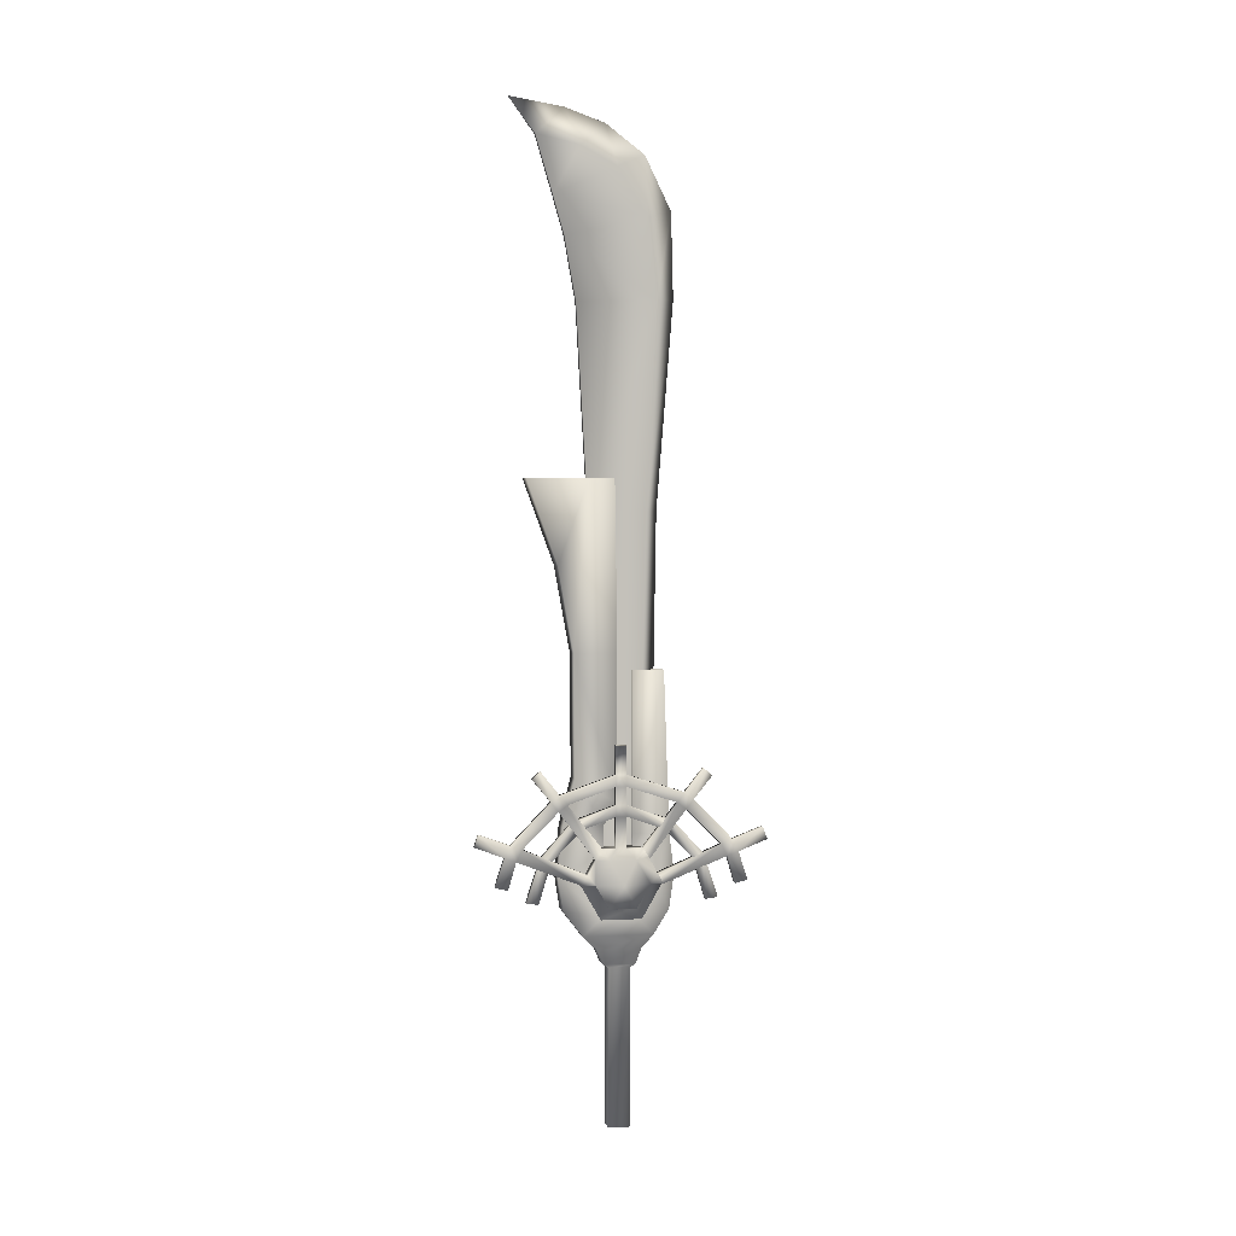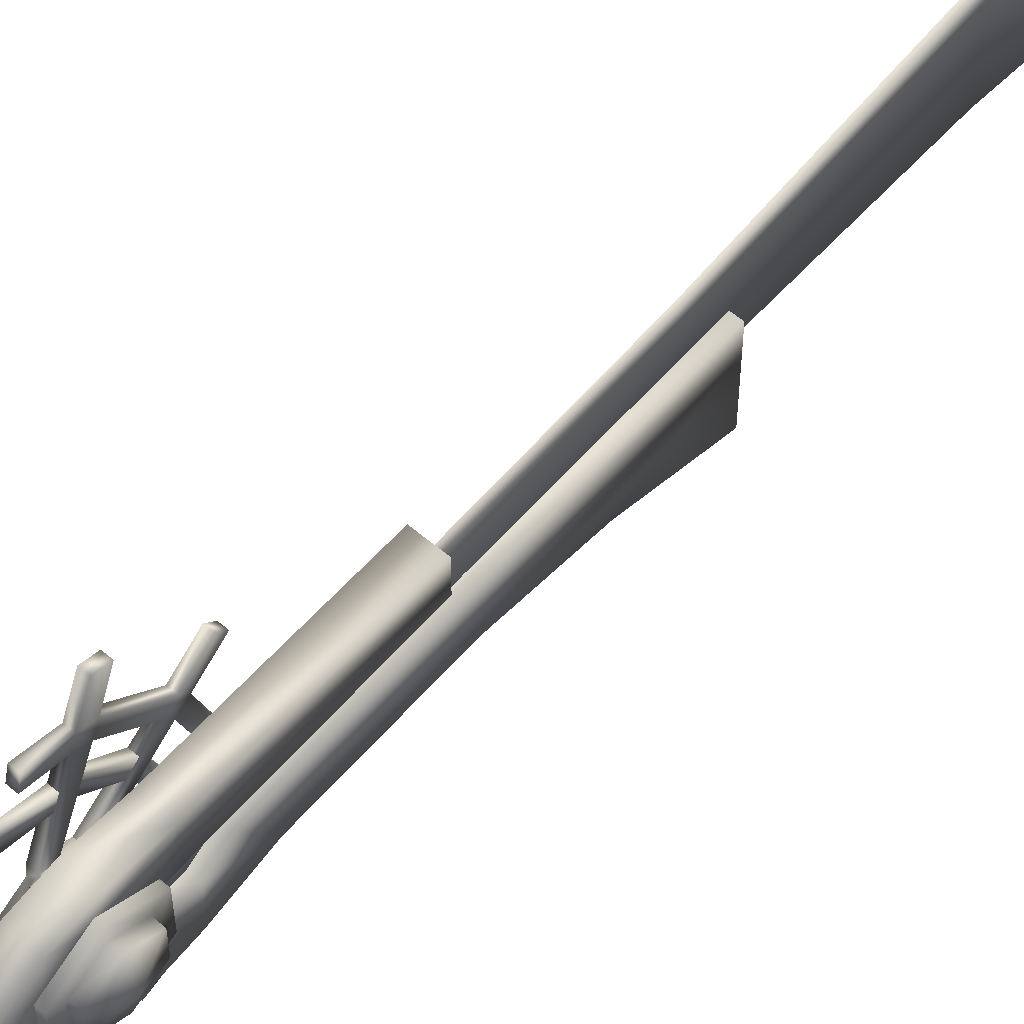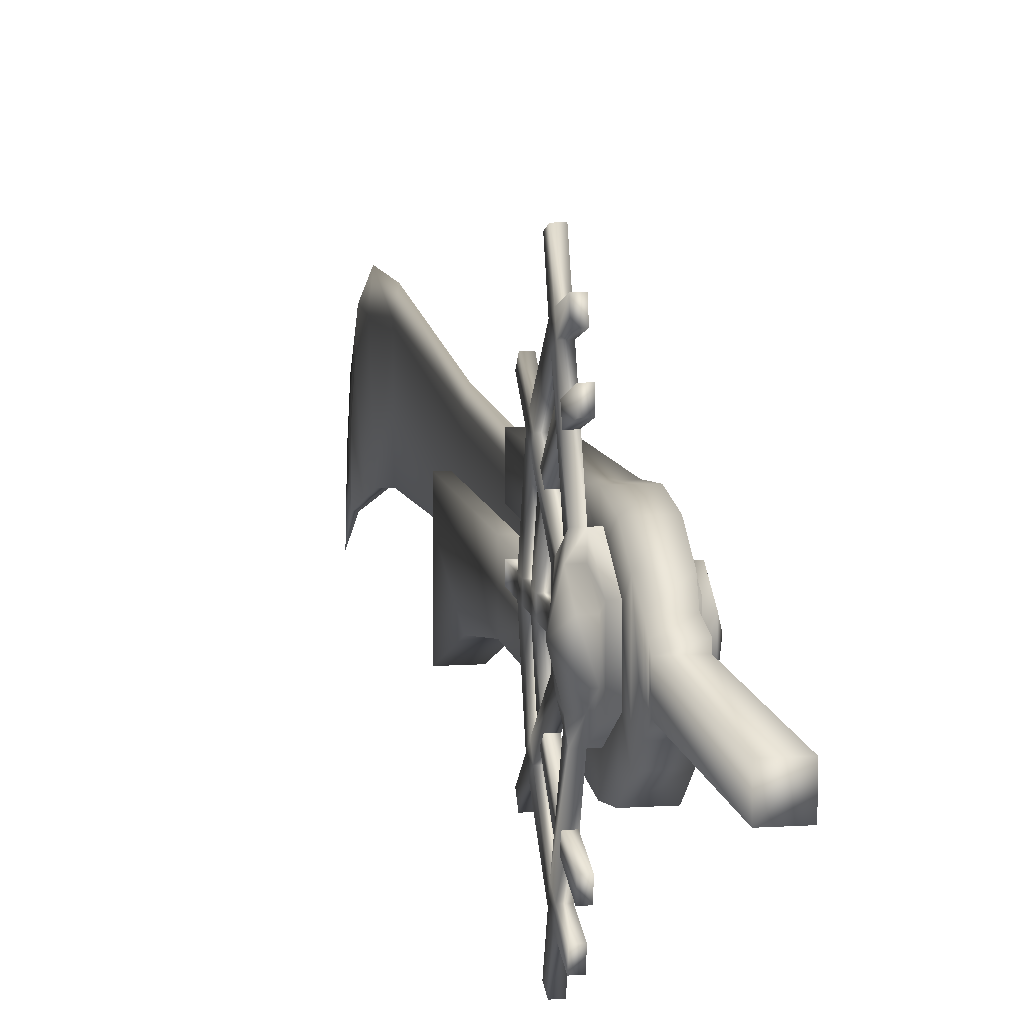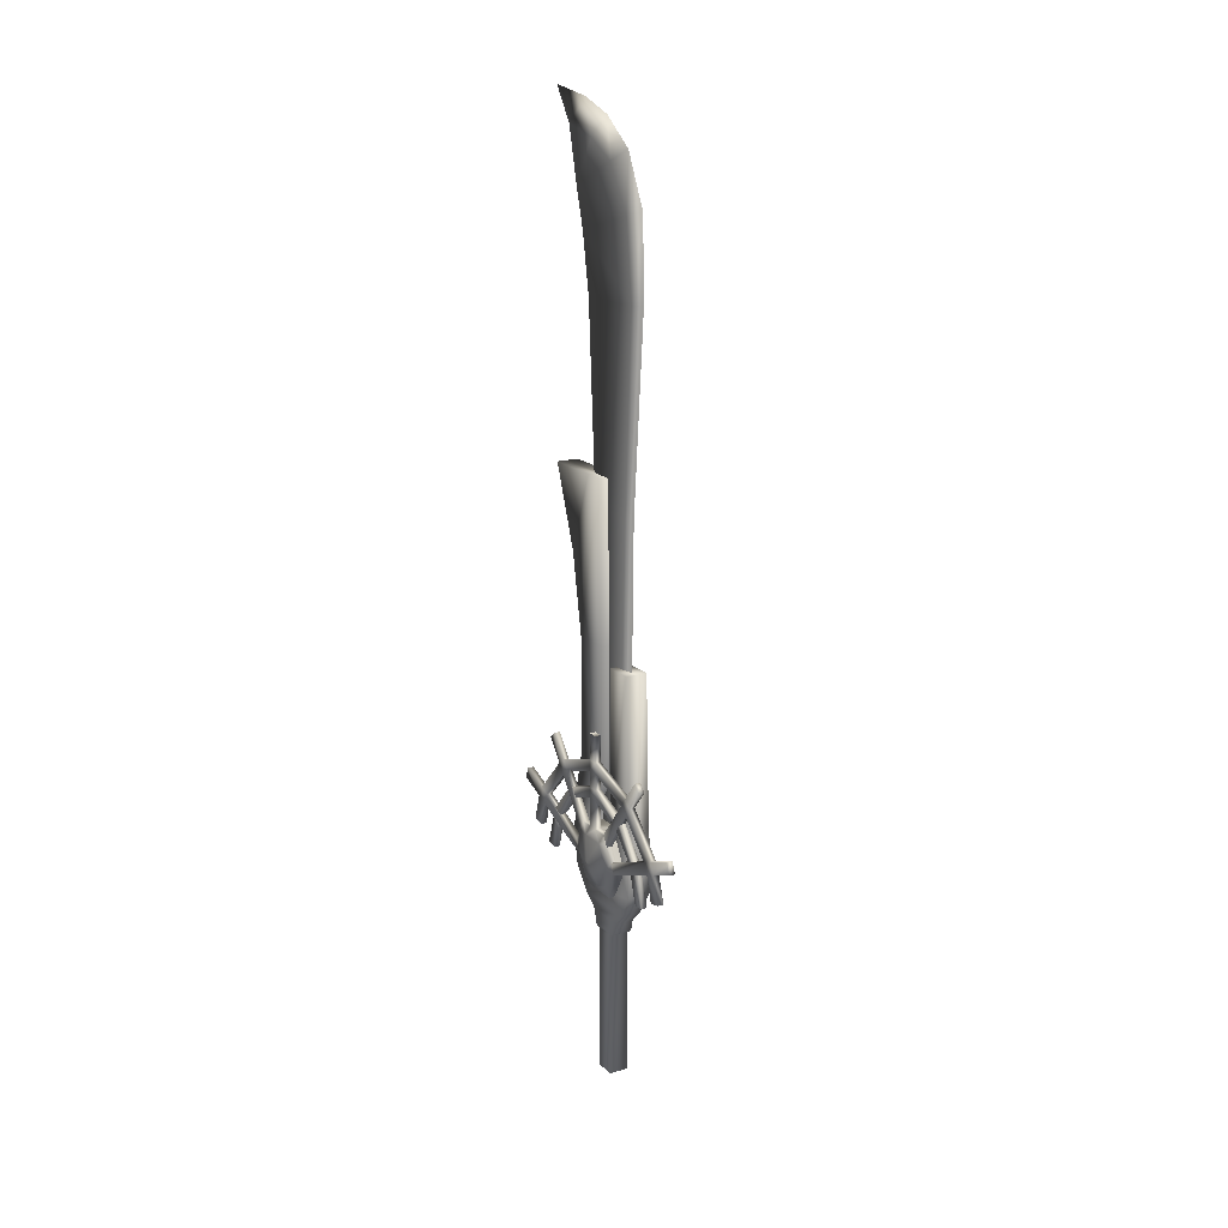
<metadata>
{"format":"obj","ext":"obj","renderer":"f3d","projection":"perspective","resolution":1024,"background":"white","views":[{"elev":2.7,"azim":-101.5,"up":"+Y"},{"elev":60.0,"azim":40.8,"up":"+Z"},{"elev":10.1,"azim":-9.8,"up":"+Z"},{"elev":17.4,"azim":-30.2,"up":"+Y"}]}
</metadata>
<code>
o MDL_w21kt16_body00
v 0.005 1.018 0.0431
v 0 0.4809 0.0506
v 0.005 0.4809 0.0269
v 0 1.018 0.0594
v 0.005 1.325 0.0594
v 0 1.327 0.0844
v 0.005 1.445 0.0456
v 0 1.454 0.0812
v 0.005 1.516 0.0012
v 0 1.535 0.0419
v 0 1.578 -0.0162
v 0 1.598 -0.0756
v 0.0031 1.559 -0.1194
v 0 1.612 -0.1587
v 0.005 1.545 -0.0538
v -0.005 1.321 -0.06
v 0.005 1.015 -0.0425
v -0.005 1.015 -0.0425
v 0.005 1.321 -0.06
v -0.005 1.415 -0.0769
v 0.005 1.415 -0.0769
v -0.005 1.474 -0.0938
v 0.005 1.474 -0.0938
v -0.005 0.4809 0.0269
v -0.005 1.018 0.0431
v -0.005 1.325 0.0594
v -0.005 1.445 0.0456
v -0.005 1.516 0.0012
v -0.0044 1.545 -0.0531
v -0.0025 1.559 -0.1187
v 0.005 0.4809 -0.07
v -0.005 0.4809 -0.07
v -0.0156 0.1153 -0.015
v 0.0156 0.1153 0.0181
v -0.0156 0.1153 0.0181
v 0.0156 0.1153 -0.015
v -0.0169 1.067 -0.0431
v 0.0175 1.067 -0.0056
v 0.0175 1.067 -0.0431
v -0.0169 1.067 -0.1356
v -0.0169 1.067 -0.0056
v 0.0175 1.067 -0.1356
v -0.0162 0.3572 -0.0225
v -0.0144 0.3791 0.0344
v -0.0144 0.3791 -0.0325
v -0.0162 0.3572 0.0256
v -0.0156 0.3522 -0.015
v -0.0156 0.3522 0.0181
v 0.015 0.3791 0.0344
v 0.0169 0.3572 0.0256
v 0.0156 0.3522 0.0181
v 0.015 0.3791 -0.0325
v 0.0169 0.3572 -0.0225
v 0.0156 0.3522 -0.015
v -0.0169 0.3997 0.0525
v -0.0169 0.3997 -0.0531
v 0.0175 0.3997 0.0525
v 0.0175 0.3997 -0.0531
v -0.0169 0.4284 0.0244
v -0.0169 0.4284 -0.0237
v -0.0169 0.4372 -0.0819
v -0.0169 0.4372 0.0756
v 0.0175 0.4372 0.0756
v 0.0175 0.4284 -0.0237
v 0.0175 0.4372 -0.0819
v 0.0175 0.4284 0.0244
v 0.0175 0.4772 0.0512
v -0.0169 0.4772 0.0512
v -0.0169 0.4891 0.0831
v 0.0175 0.4891 0.0831
v 0.0175 0.4891 -0.09
v 0.0175 0.4772 -0.0481
v 0.0175 0.5222 -0.0219
v -0.0169 0.4891 -0.09
v -0.0169 0.5484 0.0756
v -0.0169 0.5253 0.0213
v -0.0169 0.5484 0.0213
v -0.0169 0.7878 0.0675
v -0.0169 0.7878 0.0213
v 0.0175 0.5484 0.0756
v -0.0169 0.5597 -0.0831
v 0.0175 0.5597 -0.0831
v -0.0169 0.8134 -0.0662
v -0.0169 0.5941 -0.0019
v -0.0169 0.8134 -0.0019
v -0.0169 0.9403 -0.0894
v -0.0169 0.6309 -0.065
v -0.0169 0.5628 -0.0219
v 0.0175 0.7878 0.0675
v 0.0175 0.8134 -0.0662
v 0.0175 0.5941 -0.0019
v 0.0175 0.6309 -0.065
v 0.0175 0.8134 -0.0019
v 0.0175 0.9403 -0.0894
v 0.0175 0.7878 0.0213
v 0.0175 0.5484 0.0213
v -0.0169 0.5222 -0.0219
v -0.0169 0.4772 -0.0481
v 0.0175 0.5253 0.0213
v 0.0175 0.5628 -0.0219
v -0.0356 0.5378 0.2194
v -0.0256 0.5559 0.2125
v -0.0356 0.5559 0.2125
v -0.0256 0.5378 0.2194
v -0.0256 0.5322 0.15
v -0.0356 0.4928 0.0544
v -0.0356 0.5322 0.15
v -0.0262 0.5853 0.0969
v -0.0256 0.4928 0.0544
v -0.0356 0.5147 0.1587
v -0.0256 0.4772 0.0631
v -0.0256 0.5147 0.1587
v -0.0356 0.4772 0.0631
v -0.0262 0.6447 0.1231
v -0.0356 0.6334 0.1356
v -0.0262 0.6334 0.1356
v -0.0356 0.6447 0.1231
v -0.0256 0.5303 0.0325
v -0.0262 0.5953 0.0838
v -0.0256 0.5134 0.0419
v -0.0356 0.5853 0.0969
v -0.0356 0.5134 0.0419
v -0.0356 0.5303 0.0325
v -0.0356 0.5953 0.0838
v -0.0262 0.6203 0.0081
v -0.0262 0.6803 -0.0075
v -0.0262 0.6803 0.0081
v -0.0356 0.6803 0.0081
v -0.0356 0.6803 -0.0075
v -0.0356 0.6097 0.095
v -0.0356 0.5997 0.1081
v -0.0262 0.5997 0.1081
v -0.0262 0.6097 0.095
v -0.0256 0.5209 0.1756
v -0.0256 0.5391 0.1669
v -0.0356 0.4784 0.1894
v -0.0256 0.4741 0.1706
v -0.0256 0.4784 0.1894
v -0.0356 0.4741 0.1706
v -0.0356 0.5391 0.1669
v -0.0356 0.5209 0.1756
v -0.0356 0.6203 0.0081
v -0.0356 0.6378 0.0081
v -0.0262 0.6378 0.0081
v -0.0256 0.5559 -0.2081
v -0.0356 0.5384 -0.2144
v -0.0356 0.5559 -0.2081
v -0.0256 0.5384 -0.2144
v -0.0356 0.4928 -0.0494
v -0.0256 0.5328 -0.145
v -0.0356 0.5328 -0.145
v -0.0256 0.4928 -0.0494
v -0.0256 0.4778 -0.0581
v -0.0356 0.5153 -0.1538
v -0.0256 0.5153 -0.1538
v -0.0356 0.4778 -0.0581
v -0.0356 0.6341 -0.1306
v -0.0262 0.6447 -0.1181
v -0.0262 0.6341 -0.1306
v -0.0356 0.6447 -0.1181
v -0.0256 0.5303 -0.0275
v -0.0262 0.5859 -0.0919
v -0.0262 0.5959 -0.0787
v -0.0256 0.5141 -0.0375
v -0.0356 0.5859 -0.0919
v -0.0356 0.5141 -0.0375
v -0.0356 0.5303 -0.0275
v -0.0356 0.5959 -0.0787
v -0.0262 0.5303 -0.0075
v -0.0356 0.5766 -0.0075
v -0.0262 0.5766 -0.0075
v -0.0256 0.5303 0.0081
v -0.0356 0.5303 -0.0075
v -0.0356 0.5766 0.0081
v -0.0356 0.5303 0.0081
v -0.0256 0.5766 0.0081
v -0.0256 0.5934 -0.0075
v -0.0356 0.5934 0.0081
v -0.0356 0.5934 -0.0075
v -0.0256 0.5934 0.0081
v -0.0356 0.6203 -0.0075
v -0.0262 0.6203 -0.0075
v -0.0356 0.6378 -0.0075
v -0.0262 0.6378 -0.0075
v -0.0356 0.6097 -0.09
v -0.0356 0.6003 -0.1031
v -0.0262 0.6003 -0.1031
v -0.0262 0.6097 -0.09
v -0.0256 0.5216 -0.1706
v -0.0256 0.5391 -0.1619
v -0.0256 0.4747 -0.1656
v -0.0356 0.4791 -0.1844
v -0.0256 0.4791 -0.1844
v -0.0356 0.4747 -0.1656
v -0.0356 0.5391 -0.1619
v -0.0356 0.5216 -0.1706
v -0.0262 0.4553 -0.1394
v -0.0356 0.4522 -0.1213
v -0.0356 0.4553 -0.1394
v -0.0262 0.4522 -0.1213
v -0.0356 0.5516 -0.0656
v -0.0262 0.5147 -0.1013
v -0.0262 0.5522 -0.0656
v -0.0356 0.5147 -0.1013
v -0.0262 0.5209 -0.1169
v -0.0262 0.5653 -0.0763
v -0.0356 0.5653 -0.0763
v -0.0356 0.5209 -0.1169
v -0.0262 0.5616 -0.0519
v -0.0356 0.5609 -0.0519
v -0.0262 0.5747 -0.0625
v -0.0356 0.5741 -0.0625
v -0.0356 0.4978 -0.1075
v -0.0262 0.4978 -0.1075
v -0.0262 0.5041 -0.1231
v -0.0356 0.5034 -0.1231
v -0.0356 0.4522 0.1262
v -0.0262 0.4547 0.1444
v -0.0356 0.4547 0.1444
v -0.0262 0.4522 0.1262
v -0.0262 0.5141 0.1063
v -0.0356 0.5516 0.0706
v -0.0262 0.5516 0.0706
v -0.0356 0.5141 0.1063
v -0.0262 0.5209 0.1219
v -0.0262 0.5647 0.0812
v -0.0356 0.5647 0.0812
v -0.0356 0.5209 0.1219
v -0.0256 0.5597 0.0562
v -0.0356 0.5597 0.0562
v -0.0256 0.5728 0.0662
v -0.0356 0.5728 0.0662
v -0.0356 0.4972 0.1125
v -0.0262 0.4972 0.1125
v -0.0262 0.5034 0.1281
v -0.0356 0.5034 0.1281
v 0.0262 0.5303 -0.0275
v 0.0262 0.4778 -0.0581
v -0.0256 0.4247 -0.0275
v 0.0262 0.4247 -0.0275
v -0.0256 0.4247 0.0331
v 0.0262 0.4247 0.0331
v 0.0262 0.4778 0.0631
v -0.0256 0.4916 0.055
v -0.0256 0.5172 0.0406
v 0.0262 0.5303 0.0325
v -0.0381 0.5128 -0.0175
v -0.0381 0.4778 -0.0381
v -0.0481 0.4778 0.0025
v -0.0381 0.4422 -0.0175
v -0.0381 0.4422 0.0225
v -0.0381 0.4778 0.0431
v -0.0381 0.5128 0.0225
v -0.0256 0.4422 -0.0175
v -0.0256 0.4778 -0.0381
v -0.0256 0.4422 0.0225
v -0.0256 0.4778 0.0431
v -0.0356 0.4916 0.055
v -0.0356 0.5172 0.0406
v 0.0487 0.4778 0.0025
v 0.0381 0.4778 -0.0381
v 0.0381 0.5128 -0.0175
v 0.0381 0.4422 -0.0175
v 0.0381 0.4422 0.0225
v 0.0381 0.4778 0.0431
v 0.0381 0.5128 0.0225
v 0.0262 0.4422 -0.0175
v 0.0262 0.4778 -0.0381
v 0.0262 0.4422 0.0225
v 0.0262 0.4778 0.0431
v 0.0262 0.5128 0.0225
v 0.0262 0.5128 -0.0175
f 1 2 3
f 2 1 4
f 5 4 1
f 4 5 6
f 7 6 5
f 6 7 8
f 9 8 7
f 8 9 10
f 11 10 9
f 12 13 14
f 11 9 15
f 15 12 11
f 15 13 12
f 16 17 18
f 17 16 19
f 20 19 16
f 19 20 21
f 22 21 20
f 21 22 23
f 4 24 2
f 24 4 25
f 6 25 4
f 25 6 26
f 8 26 6
f 26 8 27
f 10 27 8
f 27 10 28
f 11 28 10
f 28 11 29
f 12 29 11
f 29 12 30
f 31 18 17
f 17 1 31
f 3 31 1
f 31 32 18
f 17 5 1
f 5 17 19
f 23 30 13
f 30 23 22
f 14 13 30
f 26 18 25
f 18 26 16
f 20 16 26
f 18 24 25
f 24 18 32
f 29 22 28
f 22 29 30
f 12 14 30
f 13 15 23
f 7 23 9
f 23 7 21
f 5 21 7
f 21 5 19
f 22 27 28
f 27 22 20
f 26 27 20
f 33 34 35
f 34 33 36
f 37 38 39
f 39 40 37
f 37 41 38
f 39 42 40
f 43 44 45
f 44 43 46
f 47 46 43
f 46 47 48
f 46 49 44
f 49 46 50
f 48 50 46
f 50 48 51
f 50 52 49
f 52 50 53
f 51 53 50
f 53 51 54
f 53 45 52
f 45 53 43
f 54 43 53
f 43 54 47
f 45 55 56
f 55 45 44
f 44 57 55
f 57 44 49
f 49 58 57
f 58 49 52
f 52 56 58
f 56 52 45
f 56 59 60
f 60 61 56
f 59 56 55
f 55 62 59
f 55 63 62
f 63 55 57
f 64 58 65
f 66 63 57
f 63 66 67
f 58 61 65
f 61 58 56
f 68 59 62
f 62 69 68
f 62 70 69
f 70 62 63
f 71 64 65
f 64 71 72
f 73 72 71
f 58 66 57
f 66 58 64
f 65 74 71
f 74 65 61
f 68 69 75
f 75 76 68
f 76 75 77
f 78 77 75
f 77 78 79
f 69 80 75
f 80 69 70
f 71 81 82
f 81 71 74
f 83 84 85
f 85 37 83
f 86 83 37
f 84 83 87
f 87 88 84
f 75 89 78
f 89 75 80
f 90 91 92
f 91 90 93
f 39 93 90
f 93 39 38
f 82 87 92
f 87 82 81
f 83 92 87
f 92 83 90
f 86 90 83
f 90 86 94
f 40 94 86
f 94 40 42
f 79 89 95
f 89 79 78
f 95 80 96
f 80 95 89
f 81 88 87
f 74 97 81
f 97 74 98
f 60 98 74
f 74 61 60
f 67 80 70
f 99 80 67
f 80 99 96
f 67 70 63
f 79 96 77
f 96 79 95
f 77 99 76
f 99 77 96
f 93 84 91
f 84 93 85
f 38 85 93
f 85 38 41
f 47 36 33
f 33 48 47
f 36 47 54
f 54 34 36
f 34 54 51
f 51 35 34
f 35 51 48
f 48 33 35
f 37 40 86
f 39 94 42
f 92 91 100
f 100 82 92
f 100 73 82
f 91 88 100
f 88 91 84
f 73 71 82
f 97 100 88
f 100 97 73
f 88 81 97
f 101 102 103
f 102 101 104
f 105 106 107
f 107 108 105
f 105 109 106
f 110 111 112
f 111 110 113
f 112 109 105
f 109 112 111
f 107 113 110
f 113 107 106
f 114 115 116
f 115 114 117
f 108 118 119
f 118 108 120
f 121 120 108
f 120 121 122
f 119 123 124
f 124 125 119
f 119 118 123
f 124 122 121
f 122 124 123
f 126 127 128
f 128 129 126
f 130 121 131
f 131 117 130
f 130 124 121
f 132 108 119
f 119 133 132
f 131 115 117
f 114 133 130
f 130 117 114
f 116 133 114
f 133 116 132
f 115 132 116
f 132 115 131
f 134 112 105
f 105 135 134
f 136 137 138
f 137 136 139
f 140 110 141
f 141 103 140
f 140 107 110
f 104 135 102
f 135 104 134
f 101 134 104
f 134 101 141
f 141 101 103
f 102 135 140
f 140 103 102
f 124 142 125
f 130 142 124
f 142 130 143
f 119 144 133
f 144 119 125
f 133 143 130
f 143 133 144
f 107 121 108
f 140 121 107
f 121 140 131
f 105 132 135
f 132 105 108
f 135 131 140
f 131 135 132
f 139 112 137
f 112 139 110
f 137 134 138
f 134 137 112
f 136 110 139
f 110 136 141
f 138 141 136
f 141 138 134
f 145 146 147
f 146 145 148
f 149 150 151
f 150 149 152
f 153 154 155
f 154 153 156
f 152 155 150
f 155 152 153
f 156 151 154
f 151 156 149
f 157 158 159
f 158 157 160
f 161 162 163
f 162 161 164
f 164 165 162
f 165 164 166
f 167 163 168
f 163 167 161
f 166 168 165
f 168 166 167
f 129 127 128
f 127 129 126
f 169 170 171
f 171 172 169
f 169 173 170
f 173 174 170
f 174 173 175
f 171 176 172
f 176 171 177
f 175 176 174
f 176 175 172
f 170 178 179
f 178 170 174
f 180 176 177
f 179 142 181
f 142 179 178
f 178 180 125
f 125 142 178
f 180 182 125
f 182 180 177
f 177 181 182
f 181 177 179
f 181 143 183
f 143 181 142
f 125 184 144
f 184 125 182
f 183 128 129
f 128 183 143
f 143 127 128
f 127 143 144
f 144 126 127
f 126 144 184
f 184 129 126
f 129 184 183
f 165 185 186
f 185 165 168
f 163 162 187
f 187 188 163
f 186 160 157
f 160 186 185
f 185 188 158
f 158 160 185
f 188 159 158
f 159 188 187
f 187 157 159
f 157 187 186
f 150 155 189
f 189 190 150
f 191 192 193
f 192 191 194
f 154 195 196
f 195 154 151
f 190 148 145
f 148 190 189
f 189 146 148
f 146 189 196
f 196 147 146
f 147 196 195
f 195 190 145
f 145 147 195
f 182 168 163
f 168 182 181
f 181 185 168
f 185 181 183
f 184 163 188
f 163 184 182
f 183 188 185
f 188 183 184
f 162 151 150
f 151 162 165
f 165 195 151
f 195 165 186
f 187 150 190
f 150 187 162
f 186 190 195
f 190 186 187
f 155 194 191
f 194 155 154
f 189 191 193
f 191 189 155
f 154 192 194
f 192 154 196
f 196 193 192
f 193 196 189
f 197 198 199
f 198 197 200
f 201 202 203
f 202 201 204
f 203 205 206
f 205 203 202
f 207 204 201
f 204 207 208
f 206 208 207
f 208 206 205
f 170 209 171
f 209 170 210
f 171 211 177
f 211 171 209
f 179 210 170
f 210 179 212
f 177 212 179
f 212 177 211
f 200 213 198
f 213 200 214
f 197 214 200
f 214 197 215
f 198 216 199
f 216 198 213
f 199 215 197
f 215 199 216
f 217 218 219
f 218 217 220
f 221 222 223
f 222 221 224
f 225 223 226
f 223 225 221
f 224 227 222
f 227 224 228
f 228 226 227
f 226 228 225
f 229 174 176
f 174 229 230
f 231 176 180
f 176 231 229
f 230 178 174
f 178 230 232
f 232 180 178
f 180 232 231
f 233 220 217
f 220 233 234
f 234 218 220
f 218 234 235
f 236 217 219
f 217 236 233
f 235 219 218
f 219 235 236
f 164 161 237
f 237 152 164
f 152 237 238
f 239 238 240
f 240 241 239
f 239 153 238
f 241 240 242
f 242 111 241
f 111 242 243
f 243 244 111
f 243 245 244
f 245 243 246
f 172 118 246
f 247 248 249
f 248 250 249
f 250 251 249
f 251 252 249
f 252 253 249
f 253 247 249
f 153 254 255
f 254 153 239
f 239 256 254
f 256 239 241
f 241 257 256
f 257 241 111
f 164 149 166
f 149 164 152
f 255 250 248
f 250 255 254
f 254 251 250
f 251 254 256
f 256 252 251
f 252 256 257
f 169 167 173
f 167 169 161
f 248 166 149
f 149 156 248
f 248 247 166
f 253 258 259
f 258 253 252
f 123 253 259
f 247 175 173
f 175 247 253
f 167 247 173
f 255 156 153
f 156 255 248
f 252 111 113
f 111 252 257
f 258 252 113
f 153 152 238
f 166 247 167
f 118 245 246
f 259 244 245
f 244 259 258
f 175 253 123
f 237 161 169
f 169 246 237
f 169 172 246
f 175 118 172
f 118 175 123
f 260 261 262
f 261 260 263
f 260 264 263
f 264 260 265
f 260 266 265
f 266 260 262
f 267 238 268
f 238 267 240
f 269 240 267
f 240 269 242
f 270 242 269
f 242 270 243
f 271 243 270
f 243 271 246
f 272 246 271
f 246 272 237
f 238 237 272
f 263 268 261
f 268 263 267
f 264 267 263
f 267 264 269
f 265 269 264
f 269 265 270
f 266 270 265
f 270 266 271
f 272 271 266
f 272 268 238
f 262 268 272
f 272 266 262
f 262 261 268
f 90 94 39
f 41 37 85
f 15 9 23

</code>
